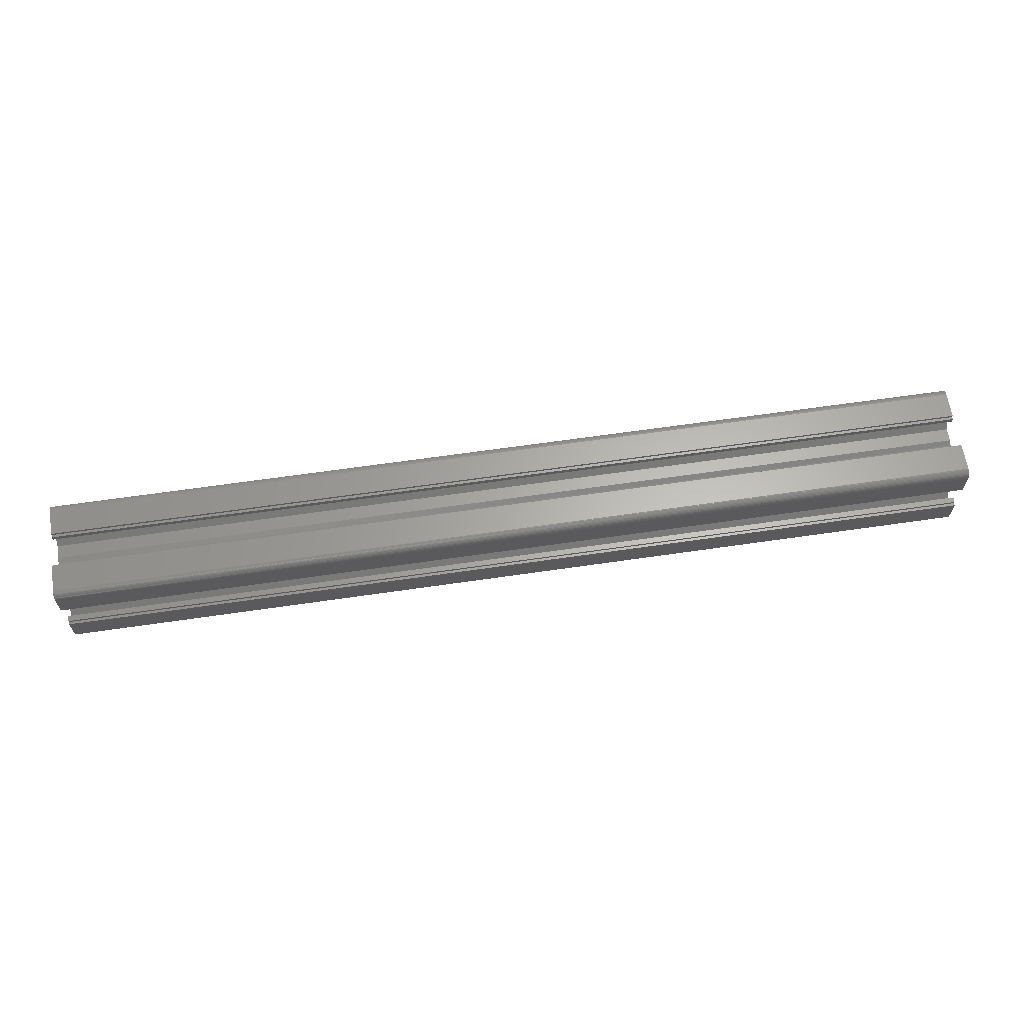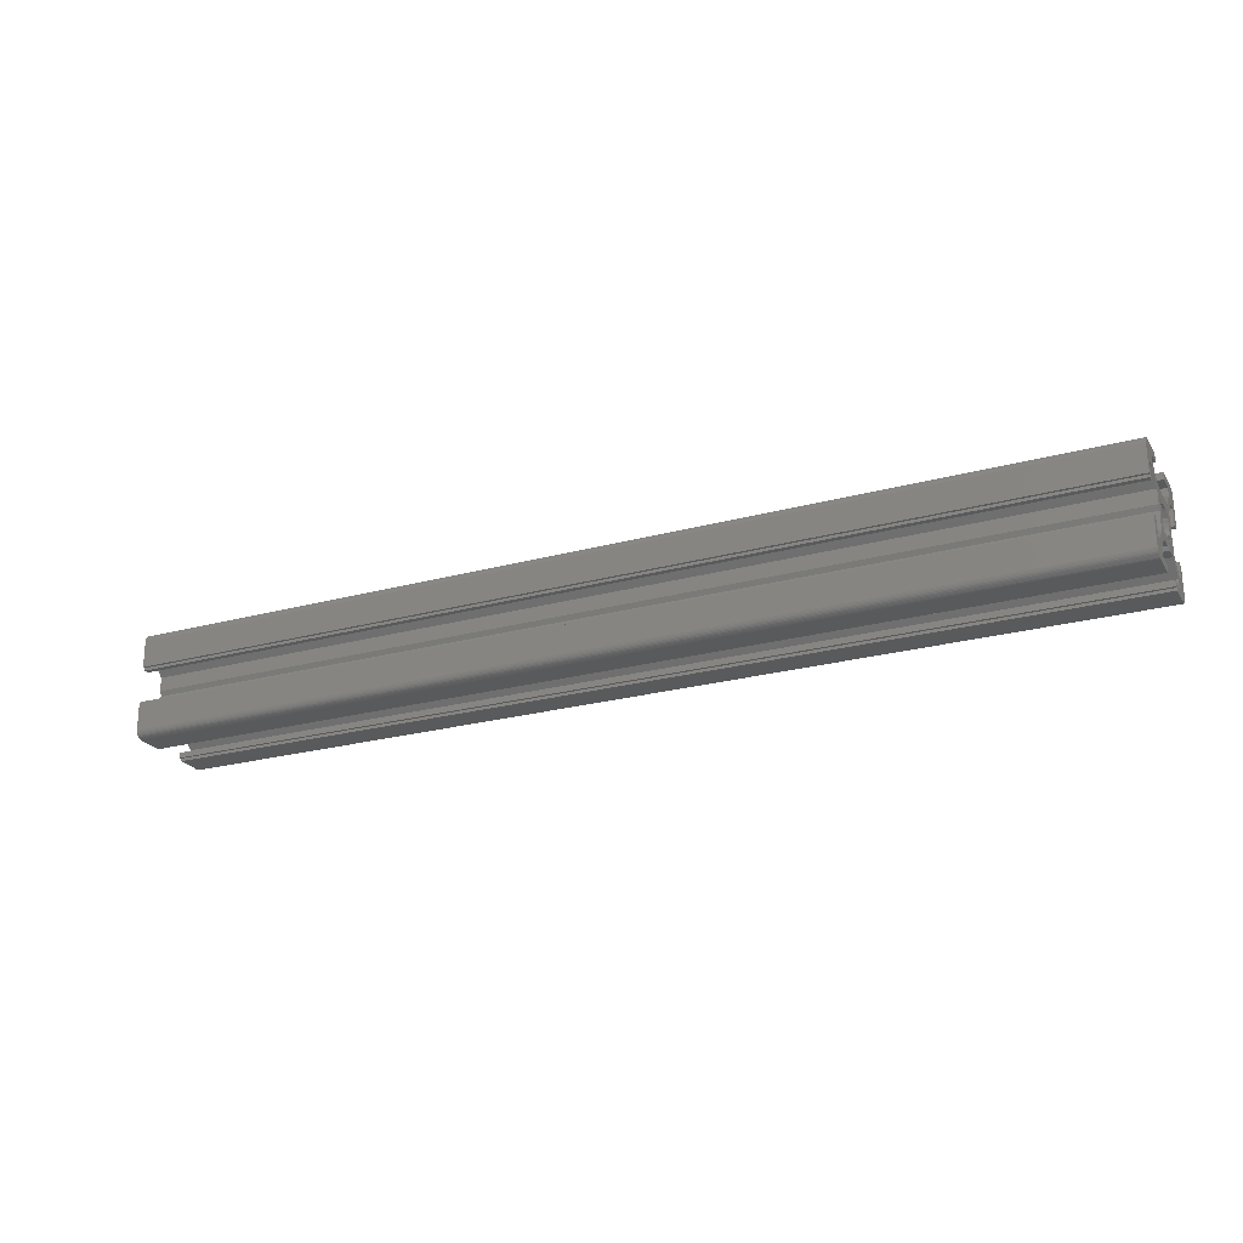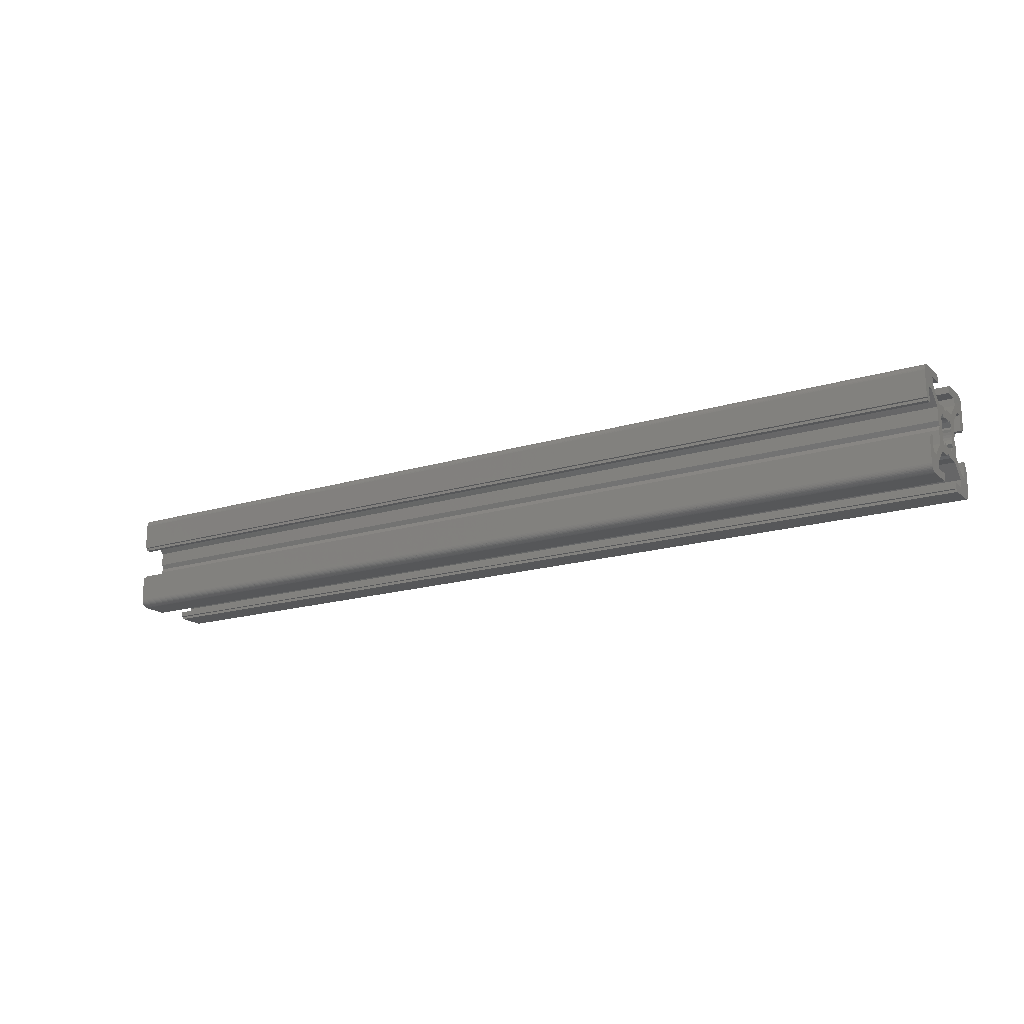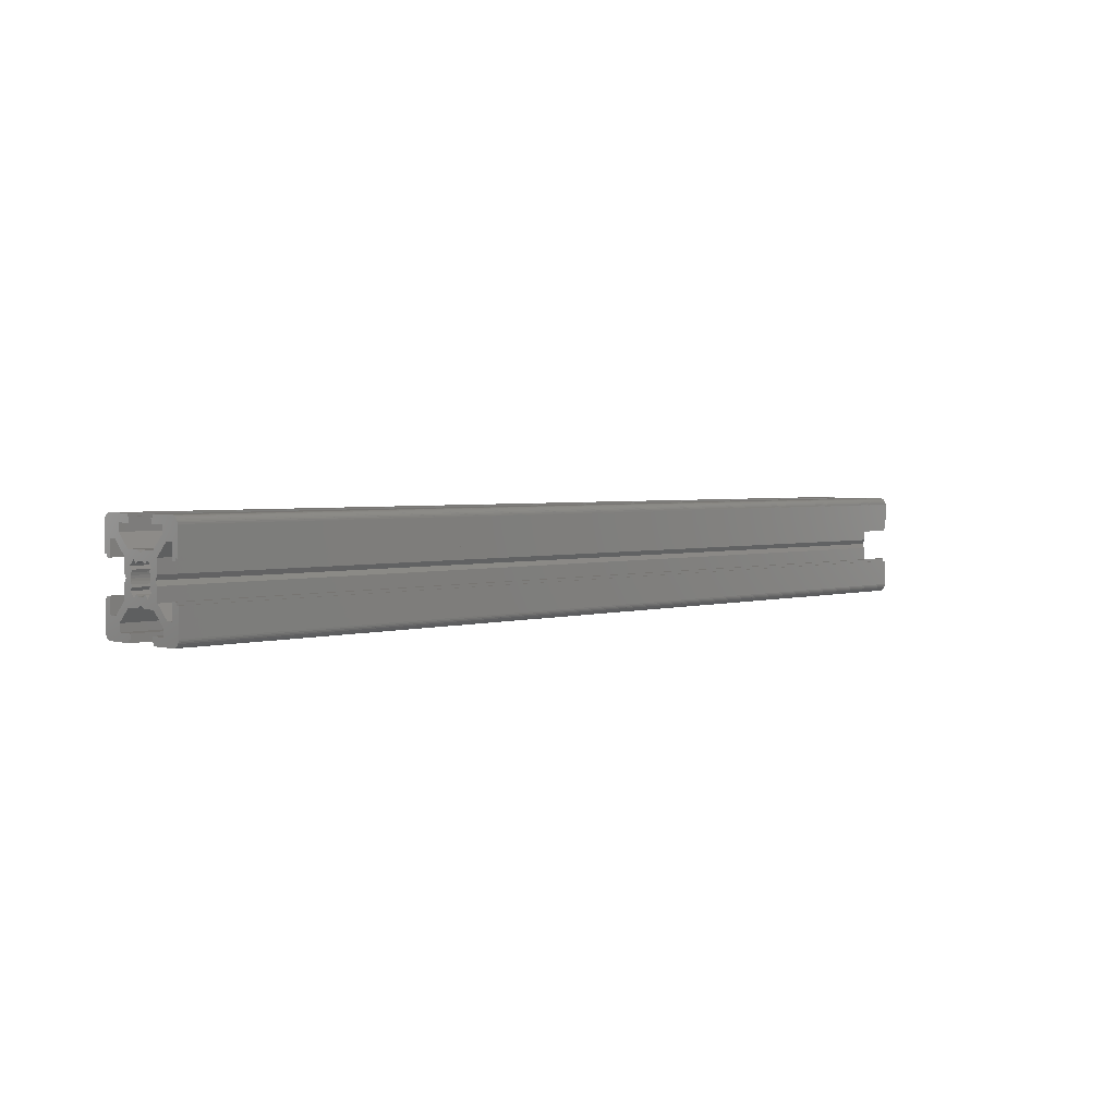
<metadata>
{"format":"stl","ext":"stl","renderer":"f3d","projection":"perspective","resolution":1024,"background":"white","views":[{"elev":63.8,"azim":-8.4,"up":"+Y"},{"elev":-23.6,"azim":24.7,"up":"+Z"},{"elev":-17.3,"azim":-148.5,"up":"+Z"},{"elev":2.9,"azim":134.8,"up":"+Z"}]}
</metadata>
<code>
# stl→obj: 281 verts, 664 faces
v 1044 802.1 1936
v 1224 802.1 1936
v 1224 802.5 1936
v 1044 802.5 1936
v 1224 803 1936
v 1044 803 1936
v 1224 803.4 1936
v 1044 803.4 1936
v 1224 803.9 1936
v 1044 803.9 1936
v 1224 804.3 1936
v 1044 804.3 1936
v 1224 804.8 1936
v 1044 804.8 1936
v 1044 801.1 1940
v 1224 801.1 1940
v 1224 800.9 1939
v 1044 800.9 1939
v 1224 800.7 1939
v 1044 800.7 1939
v 1224 800.7 1938
v 1044 800.7 1938
v 1224 800.8 1937
v 1044 800.8 1937
v 1224 801 1937
v 1044 801 1937
v 1044 804.7 1941
v 1224 804.7 1941
v 1224 804.3 1941
v 1044 804.3 1941
v 1224 803.9 1941
v 1044 803.9 1941
v 1224 803.4 1941
v 1044 803.4 1941
v 1224 803 1941
v 1044 803 1941
v 1224 802.5 1941
v 1044 802.5 1941
v 1224 802.1 1941
v 1044 802.1 1941
v 1044 807.9 1939
v 1044 807.9 1942
v 1224 807.9 1939
v 1224 807.9 1942
v 1044 807.4 1938
v 1224 807.4 1938
v 1044 807.9 1938
v 1224 807.9 1938
v 1044 807.9 1935
v 1224 807.9 1935
v 1044 810.5 1932
v 1224 810.5 1932
v 1044 811.9 1932
v 1224 811.9 1932
v 1044 811.9 1935
v 1224 811.9 1935
v 1044 812.9 1935
v 1224 812.9 1935
v 1044 813.4 1935
v 1224 813.4 1935
v 1044 813.4 1930
v 1224 813.4 1930
v 1224 811.9 1928
v 1044 811.9 1928
v 1044 812 1928
v 1224 813.3 1929
v 1044 813.2 1929
v 1044 813.3 1929
v 1224 813.2 1929
v 1044 813.1 1929
v 1224 813.1 1929
v 1044 812.9 1929
v 1224 812.9 1929
v 1044 812.7 1929
v 1224 812.7 1929
v 1044 812.5 1929
v 1224 812.5 1929
v 1044 812.3 1928
v 1224 812.3 1928
v 1044 812.1 1928
v 1224 812 1928
v 1044 806.9 1928
v 1224 806.9 1928
v 1044 806.9 1929
v 1224 806.9 1929
v 1044 806.4 1929
v 1224 806.4 1929
v 1044 806.4 1930
v 1224 806.4 1930
v 1044 809.4 1930
v 1224 809.4 1930
v 1044 809.4 1931
v 1224 809.4 1931
v 1044 806.9 1934
v 1224 806.9 1934
v 1044 804.3 1934
v 1224 804.3 1934
v 1044 803.4 1934
v 1224 803.4 1934
v 1044 802.6 1934
v 1224 802.6 1934
v 1044 800 1934
v 1224 800 1934
v 1044 797.4 1931
v 1224 797.4 1931
v 1044 797.4 1930
v 1224 797.4 1930
v 1044 800.4 1930
v 1224 800.4 1930
v 1044 800.4 1929
v 1224 800.4 1929
v 1044 799.9 1929
v 1224 799.9 1929
v 1044 799.9 1928
v 1224 799.9 1928
v 1044 794.9 1928
v 1224 794.9 1928
v 1224 793.4 1930
v 1044 793.4 1930
v 1224 794.7 1928
v 1224 794.4 1928
v 1044 794.7 1928
v 1044 794.2 1929
v 1044 794.4 1928
v 1224 794.2 1929
v 1044 794 1929
v 1224 794 1929
v 1044 793.8 1929
v 1224 793.8 1929
v 1044 793.7 1929
v 1044 793.6 1929
v 1224 793.6 1929
v 1044 793.5 1929
v 1224 793.5 1929
v 1044 793.5 1930
v 1224 793.5 1930
v 1044 793.4 1935
v 1224 793.4 1935
v 1044 793.9 1935
v 1224 793.9 1935
v 1044 794.9 1935
v 1224 794.9 1935
v 1044 794.9 1932
v 1224 794.9 1932
v 1044 796.4 1932
v 1224 796.4 1932
v 1044 798.9 1935
v 1224 798.9 1935
v 1044 798.9 1938
v 1224 798.9 1938
v 1044 799.4 1938
v 1224 799.4 1938
v 1044 798.9 1939
v 1224 798.9 1939
v 1044 798.9 1942
v 1224 798.9 1942
v 1044 796.4 1944
v 1224 796.4 1944
v 1044 794.9 1944
v 1224 794.9 1944
v 1044 794.9 1941
v 1224 794.9 1941
v 1044 793.9 1941
v 1224 793.9 1941
v 1044 793.9 1942
v 1224 793.9 1942
v 1044 793.4 1942
v 1224 793.4 1942
v 1044 793.4 1947
v 1224 793.4 1947
v 1224 794.9 1948
v 1044 794.9 1948
v 1044 794.8 1948
v 1224 793.5 1947
v 1044 793.6 1948
v 1044 793.5 1947
v 1224 793.6 1948
v 1044 793.7 1948
v 1044 793.8 1948
v 1224 793.8 1948
v 1044 793.9 1948
v 1224 793.9 1948
v 1044 794.1 1948
v 1224 794.1 1948
v 1044 794.3 1948
v 1224 794.3 1948
v 1044 794.5 1948
v 1044 794.6 1948
v 1224 794.6 1948
v 1224 794.8 1948
v 1044 799.9 1948
v 1224 799.9 1948
v 1044 800.4 1948
v 1224 800.4 1948
v 1044 800.4 1947
v 1224 800.4 1947
v 1044 797.4 1947
v 1224 797.4 1947
v 1044 797.4 1945
v 1224 797.4 1945
v 1044 800 1943
v 1224 800 1943
v 1044 802.6 1943
v 1224 802.6 1943
v 1044 803.4 1942
v 1224 803.4 1942
v 1044 804.3 1943
v 1224 804.3 1943
v 1044 806.9 1943
v 1224 806.9 1943
v 1044 809.4 1945
v 1224 809.4 1945
v 1044 809.4 1947
v 1224 809.4 1947
v 1044 806.4 1947
v 1224 806.4 1947
v 1044 806.4 1948
v 1224 806.4 1948
v 1044 806.9 1948
v 1224 806.9 1948
v 1044 811.9 1948
v 1224 811.9 1948
v 1224 813.4 1947
v 1044 813.4 1947
v 1224 812.2 1948
v 1224 812.4 1948
v 1044 812.2 1948
v 1044 812.6 1948
v 1044 812.4 1948
v 1044 812.7 1948
v 1224 812.7 1948
v 1044 812.9 1948
v 1224 812.9 1948
v 1044 813 1948
v 1224 813 1948
v 1044 813.2 1948
v 1224 813.2 1948
v 1044 813.3 1947
v 1224 813.3 1947
v 1044 813.4 1942
v 1224 813.4 1942
v 1044 812.9 1942
v 1224 812.9 1942
v 1044 812.9 1941
v 1224 812.9 1941
v 1044 811.9 1941
v 1224 811.9 1941
v 1044 811.9 1944
v 1224 811.9 1944
v 1044 810.5 1944
v 1224 810.5 1944
v 1044 801.5 1935
v 1044 805.3 1935
v 1044 806.4 1936
v 1044 805.8 1937
v 1044 806.4 1940
v 1044 806 1939
v 1044 805.8 1940
v 1044 806 1937
v 1044 806.1 1938
v 1044 806.2 1938
v 1044 806.1 1939
v 1044 805.3 1941
v 1044 801.5 1941
v 1044 800.5 1940
v 1044 800.5 1936
v 1224 801.5 1941
v 1224 806.4 1940
v 1224 805.8 1940
v 1224 805.3 1941
v 1224 806 1937
v 1224 805.8 1937
v 1224 806.4 1936
v 1224 806.1 1938
v 1224 806.2 1938
v 1224 806.1 1939
v 1224 806 1939
v 1224 805.3 1935
v 1224 800.5 1940
v 1224 800.5 1936
v 1224 801.5 1935
f 1 2 3
f 1 3 4
f 4 3 5
f 4 5 6
f 6 5 7
f 6 7 8
f 8 7 9
f 8 9 10
f 10 9 11
f 10 11 12
f 12 11 13
f 12 13 14
f 15 16 17
f 15 17 18
f 18 17 19
f 18 19 20
f 20 19 21
f 20 21 22
f 22 21 21
f 22 21 22
f 22 21 23
f 22 23 24
f 24 23 25
f 24 25 26
f 27 28 29
f 27 29 30
f 30 29 31
f 30 31 32
f 32 31 33
f 32 33 34
f 34 33 35
f 34 35 36
f 36 35 37
f 36 37 38
f 38 37 39
f 38 39 40
f 41 42 43
f 43 42 44
f 45 41 46
f 46 41 43
f 47 45 48
f 48 45 46
f 49 47 50
f 50 47 48
f 51 49 52
f 52 49 50
f 53 51 54
f 54 51 52
f 55 53 56
f 56 53 54
f 57 55 58
f 58 55 56
f 57 57 58
f 58 57 58
f 59 57 60
f 60 57 58
f 61 59 62
f 62 59 60
f 63 64 65
f 61 62 62
f 66 61 62
f 62 61 61
f 62 61 61
f 67 68 66
f 66 68 68
f 66 68 61
f 67 66 67
f 67 66 69
f 67 69 70
f 70 69 70
f 70 69 71
f 70 71 72
f 72 71 72
f 72 71 73
f 72 73 74
f 74 73 74
f 74 73 75
f 74 75 76
f 76 75 76
f 76 75 77
f 76 77 78
f 78 77 78
f 78 77 79
f 78 79 80
f 80 79 65
f 65 79 81
f 65 81 63
f 82 64 83
f 83 64 63
f 84 82 85
f 85 82 83
f 86 84 87
f 87 84 85
f 88 86 89
f 89 86 87
f 90 88 91
f 91 88 89
f 92 90 93
f 93 90 91
f 94 92 95
f 95 92 93
f 96 94 97
f 97 94 95
f 98 96 99
f 99 96 97
f 100 98 101
f 101 98 99
f 102 100 103
f 103 100 101
f 104 102 105
f 105 102 103
f 106 104 107
f 107 104 105
f 108 106 109
f 109 106 107
f 110 108 111
f 111 108 109
f 112 110 113
f 113 110 111
f 114 112 115
f 115 112 113
f 116 114 117
f 117 114 115
f 118 119 119
f 116 117 120
f 121 122 120
f 120 122 122
f 120 122 116
f 123 124 121
f 121 124 124
f 121 124 122
f 123 121 123
f 123 121 125
f 123 125 126
f 126 125 126
f 126 125 127
f 126 127 128
f 128 127 128
f 128 127 129
f 128 129 130
f 130 129 131
f 131 129 132
f 131 132 133
f 133 132 133
f 133 132 134
f 133 134 135
f 135 134 135
f 135 134 136
f 135 136 119
f 119 136 119
f 119 136 118
f 119 118 118
f 137 119 138
f 138 119 118
f 139 137 140
f 140 137 138
f 139 139 140
f 140 139 140
f 141 139 142
f 142 139 140
f 143 141 144
f 144 141 142
f 145 143 146
f 146 143 144
f 147 145 148
f 148 145 146
f 149 147 150
f 150 147 148
f 151 149 152
f 152 149 150
f 153 151 154
f 154 151 152
f 155 153 156
f 156 153 154
f 157 155 158
f 158 155 156
f 159 157 160
f 160 157 158
f 161 159 162
f 162 159 160
f 163 161 164
f 164 161 162
f 165 163 166
f 166 163 164
f 167 165 168
f 168 165 166
f 169 167 170
f 170 167 168
f 171 172 173
f 169 170 170
f 174 169 170
f 170 169 169
f 170 169 169
f 175 176 174
f 174 176 176
f 174 176 169
f 175 174 175
f 175 174 177
f 175 177 178
f 178 177 179
f 179 177 180
f 179 180 181
f 181 180 181
f 181 180 182
f 181 182 183
f 183 182 183
f 183 182 184
f 183 184 185
f 185 184 185
f 185 184 186
f 185 186 187
f 187 186 188
f 188 186 189
f 188 189 173
f 173 189 173
f 173 189 190
f 173 190 171
f 191 172 192
f 192 172 171
f 191 191 192
f 192 191 192
f 193 191 194
f 194 191 192
f 195 193 196
f 196 193 194
f 197 195 198
f 198 195 196
f 199 197 200
f 200 197 198
f 201 199 202
f 202 199 200
f 203 201 204
f 204 201 202
f 205 203 206
f 206 203 204
f 207 205 208
f 208 205 206
f 209 207 210
f 210 207 208
f 211 209 212
f 212 209 210
f 213 211 214
f 214 211 212
f 215 213 216
f 216 213 214
f 217 215 218
f 218 215 216
f 219 217 220
f 220 217 218
f 219 219 220
f 220 219 220
f 221 219 222
f 222 219 220
f 223 224 224
f 221 222 225
f 226 227 225
f 225 227 227
f 225 227 221
f 228 229 226
f 226 229 229
f 226 229 227
f 228 226 230
f 230 226 231
f 230 231 232
f 232 231 232
f 232 231 233
f 232 233 234
f 234 233 234
f 234 233 235
f 234 235 236
f 236 235 236
f 236 235 237
f 236 237 238
f 238 237 238
f 238 237 239
f 238 239 224
f 224 239 224
f 224 239 223
f 224 223 224
f 224 223 224
f 224 223 223
f 224 223 223
f 240 224 241
f 241 224 223
f 242 240 243
f 243 240 241
f 244 242 245
f 245 242 243
f 246 244 247
f 247 244 245
f 248 246 249
f 249 246 247
f 250 248 251
f 251 248 249
f 42 250 44
f 44 250 251
f 57 59 61
f 53 55 57
f 86 88 84
f 84 88 90
f 10 12 96
f 100 102 252
f 219 219 221
f 12 14 96
f 96 14 253
f 96 253 94
f 10 96 8
f 8 96 98
f 8 98 6
f 6 98 100
f 6 100 4
f 4 100 252
f 4 252 1
f 70 72 72
f 49 254 47
f 47 254 255
f 213 215 217
f 112 114 116
f 165 167 169
f 57 57 53
f 53 57 61
f 53 61 51
f 253 254 94
f 94 254 49
f 94 49 92
f 92 49 51
f 92 51 90
f 90 51 61
f 90 61 61
f 42 41 256
f 256 41 257
f 256 257 258
f 244 246 242
f 242 246 248
f 30 32 207
f 72 74 90
f 90 74 74
f 255 259 47
f 47 259 260
f 47 260 45
f 45 260 261
f 45 261 41
f 41 261 262
f 41 262 257
f 263 27 30
f 159 161 163
f 106 108 110
f 72 90 70
f 70 90 67
f 70 67 70
f 82 84 64
f 64 84 90
f 64 90 65
f 65 90 78
f 65 78 80
f 209 211 250
f 250 211 248
f 232 234 234
f 207 32 205
f 205 32 34
f 205 34 203
f 203 34 36
f 203 36 38
f 38 40 203
f 203 40 264
f 203 264 201
f 193 195 191
f 191 195 197
f 139 141 139
f 139 141 143
f 67 67 68
f 68 67 90
f 68 90 68
f 68 90 61
f 68 61 61
f 78 78 76
f 76 78 90
f 76 90 76
f 76 90 74
f 236 238 238
f 30 207 263
f 263 207 209
f 263 209 256
f 256 209 250
f 256 250 42
f 217 219 213
f 213 219 221
f 213 221 211
f 211 221 227
f 234 236 211
f 211 236 236
f 236 238 211
f 211 238 224
f 211 224 224
f 123 126 126
f 234 211 232
f 232 211 230
f 232 230 232
f 240 242 224
f 224 242 248
f 224 248 224
f 224 248 211
f 224 211 224
f 224 211 224
f 15 153 265
f 265 153 155
f 188 173 173
f 147 149 266
f 266 149 24
f 266 24 26
f 15 18 153
f 153 18 20
f 153 20 151
f 151 20 22
f 151 22 149
f 149 22 22
f 149 22 24
f 110 112 106
f 106 112 116
f 106 116 104
f 266 252 147
f 147 252 102
f 147 102 145
f 145 102 104
f 145 104 143
f 143 104 116
f 143 116 122
f 228 230 229
f 229 230 211
f 229 211 229
f 229 211 227
f 229 227 227
f 264 265 201
f 201 265 155
f 201 155 199
f 199 155 157
f 199 157 197
f 123 126 143
f 143 126 128
f 143 128 128
f 137 139 119
f 119 139 143
f 119 143 119
f 119 143 128
f 119 128 119
f 119 128 130
f 119 130 135
f 135 130 131
f 133 133 131
f 131 133 135
f 131 135 135
f 163 165 159
f 159 165 169
f 159 169 157
f 157 169 169
f 178 179 175
f 175 179 157
f 123 123 124
f 124 123 143
f 124 143 124
f 124 143 122
f 124 122 122
f 175 175 176
f 176 175 157
f 176 157 176
f 176 157 169
f 176 169 169
f 183 183 181
f 181 183 157
f 181 157 181
f 181 157 179
f 183 185 157
f 157 185 185
f 157 185 187
f 187 188 157
f 157 188 173
f 157 173 197
f 197 173 172
f 197 172 191
f 191 172 191
f 243 241 223
f 249 247 245
f 222 220 220
f 192 192 171
f 208 31 29
f 204 202 267
f 85 83 63
f 31 208 33
f 33 208 206
f 33 206 35
f 35 206 204
f 35 204 37
f 37 204 267
f 37 267 39
f 44 268 43
f 43 268 269
f 140 138 118
f 29 28 208
f 208 28 270
f 208 270 210
f 245 243 249
f 249 243 223
f 249 223 212
f 212 223 214
f 214 223 223
f 214 223 223
f 91 89 87
f 270 268 210
f 210 268 44
f 210 44 212
f 212 44 251
f 212 251 249
f 271 272 273
f 274 48 275
f 275 48 46
f 275 46 276
f 276 46 43
f 276 43 277
f 277 43 269
f 62 60 58
f 144 142 140
f 223 239 214
f 214 239 237
f 214 237 235
f 198 196 194
f 117 115 113
f 170 168 166
f 235 233 214
f 214 233 231
f 214 231 226
f 218 216 220
f 220 216 214
f 220 214 222
f 222 214 226
f 222 226 225
f 87 85 91
f 91 85 63
f 91 63 52
f 52 63 54
f 54 63 81
f 54 81 79
f 5 3 101
f 50 95 52
f 52 95 93
f 52 93 91
f 274 271 48
f 48 271 273
f 48 273 50
f 50 273 278
f 50 278 95
f 95 278 97
f 17 16 279
f 19 17 154
f 154 17 279
f 154 279 156
f 156 279 158
f 19 154 21
f 21 154 152
f 21 152 21
f 21 152 150
f 21 150 23
f 23 150 280
f 23 280 25
f 79 77 54
f 54 77 75
f 54 75 73
f 5 101 7
f 7 101 99
f 7 99 9
f 9 99 97
f 9 97 11
f 11 97 278
f 11 278 13
f 140 140 144
f 144 140 118
f 144 118 105
f 105 118 107
f 107 118 118
f 107 118 136
f 194 192 198
f 198 192 171
f 198 171 200
f 171 190 160
f 160 190 189
f 103 148 105
f 105 148 146
f 105 146 144
f 150 148 280
f 280 148 103
f 280 103 281
f 281 103 101
f 281 101 2
f 2 101 3
f 171 160 200
f 200 160 158
f 200 158 202
f 202 158 279
f 202 279 267
f 73 71 54
f 54 71 69
f 54 69 66
f 58 56 58
f 58 56 54
f 58 54 62
f 62 54 66
f 62 66 62
f 136 134 107
f 107 134 132
f 107 132 129
f 189 186 160
f 160 186 184
f 160 184 182
f 129 127 107
f 107 127 125
f 107 125 121
f 111 109 113
f 113 109 107
f 113 107 117
f 117 107 121
f 117 121 120
f 182 180 160
f 160 180 177
f 160 177 174
f 164 162 166
f 166 162 160
f 166 160 170
f 170 160 174
f 170 174 170
f 255 272 271
f 255 271 259
f 259 271 274
f 259 274 260
f 260 274 275
f 260 275 261
f 261 275 276
f 261 276 262
f 262 276 277
f 262 277 257
f 257 277 269
f 257 269 258
f 272 255 273
f 273 255 254
f 278 253 13
f 13 253 14
f 273 254 278
f 278 254 253
f 28 27 270
f 270 27 263
f 268 256 269
f 269 256 258
f 270 263 268
f 268 263 256
f 16 15 279
f 279 15 265
f 267 264 39
f 39 264 40
f 279 265 267
f 267 265 264
f 281 252 280
f 280 252 266
f 2 1 281
f 281 1 252
f 280 266 25
f 25 266 26

</code>
